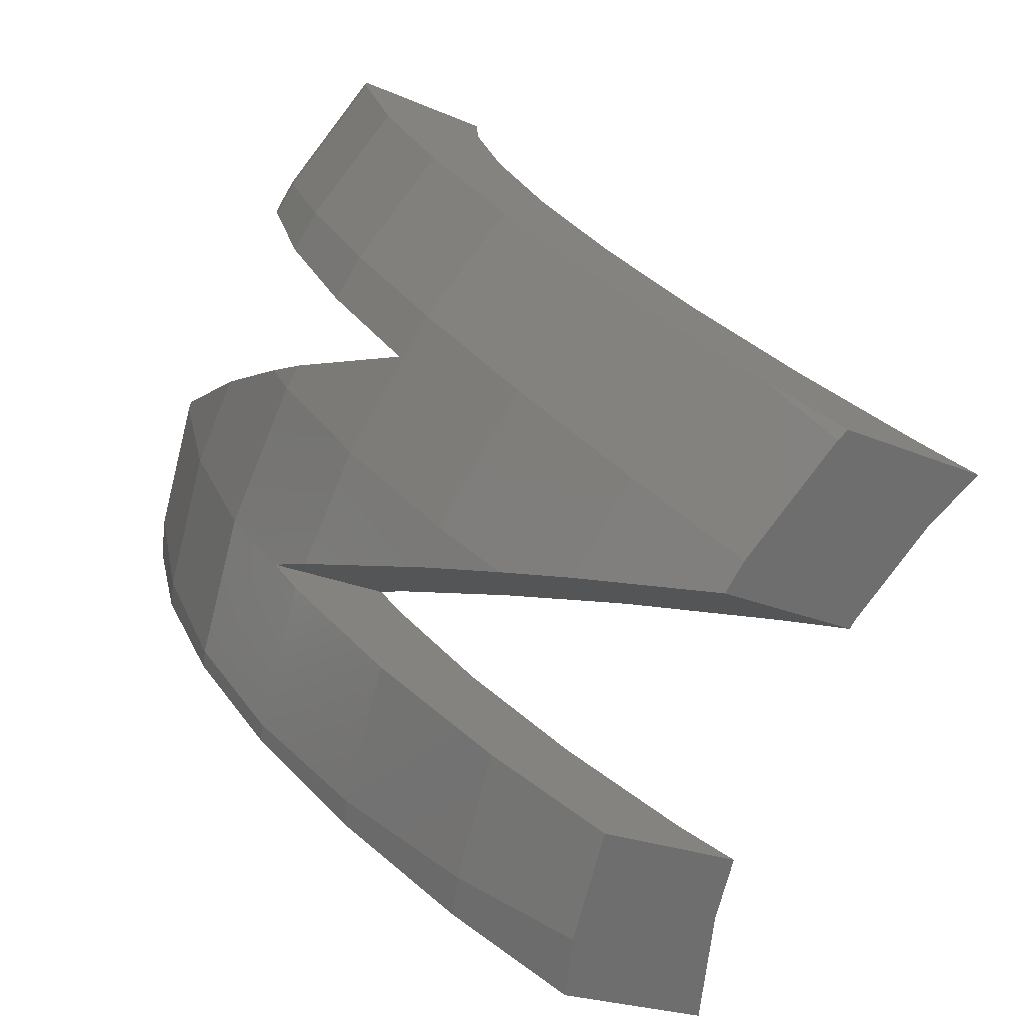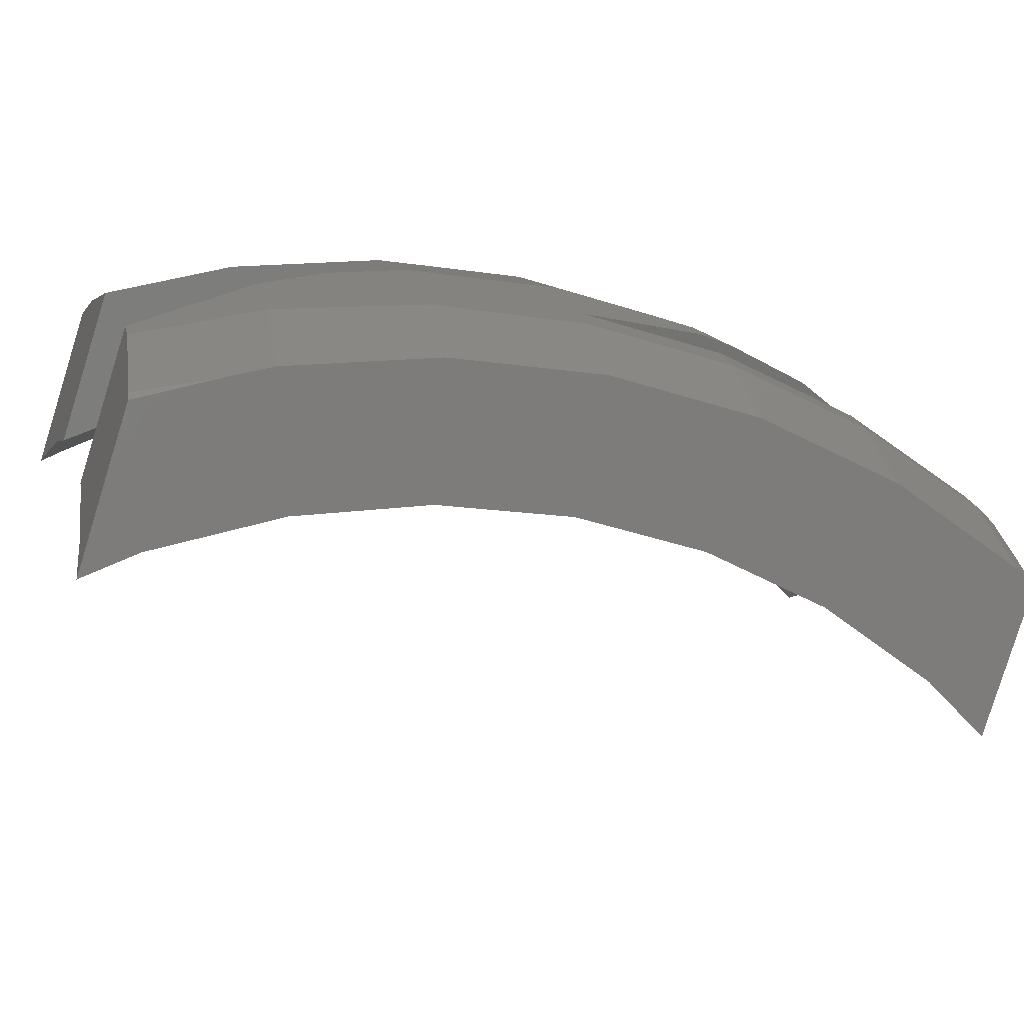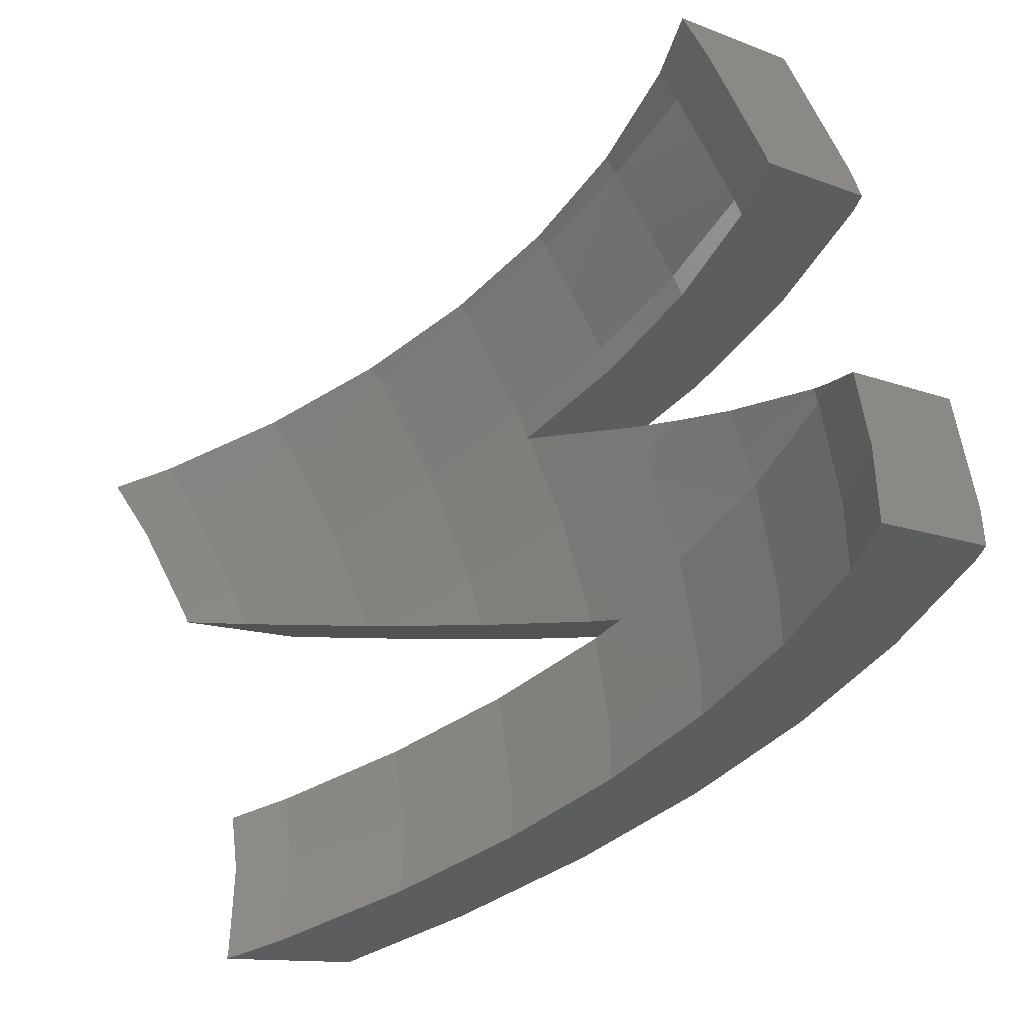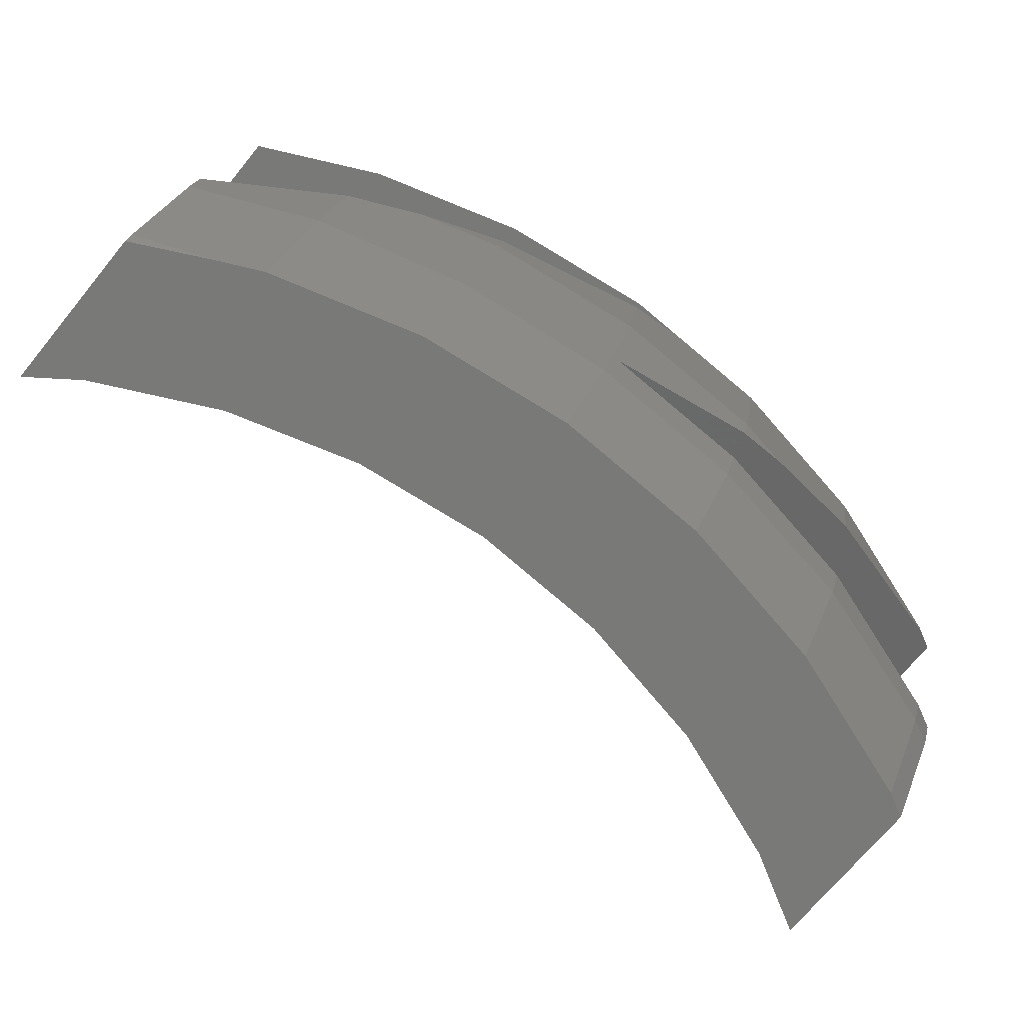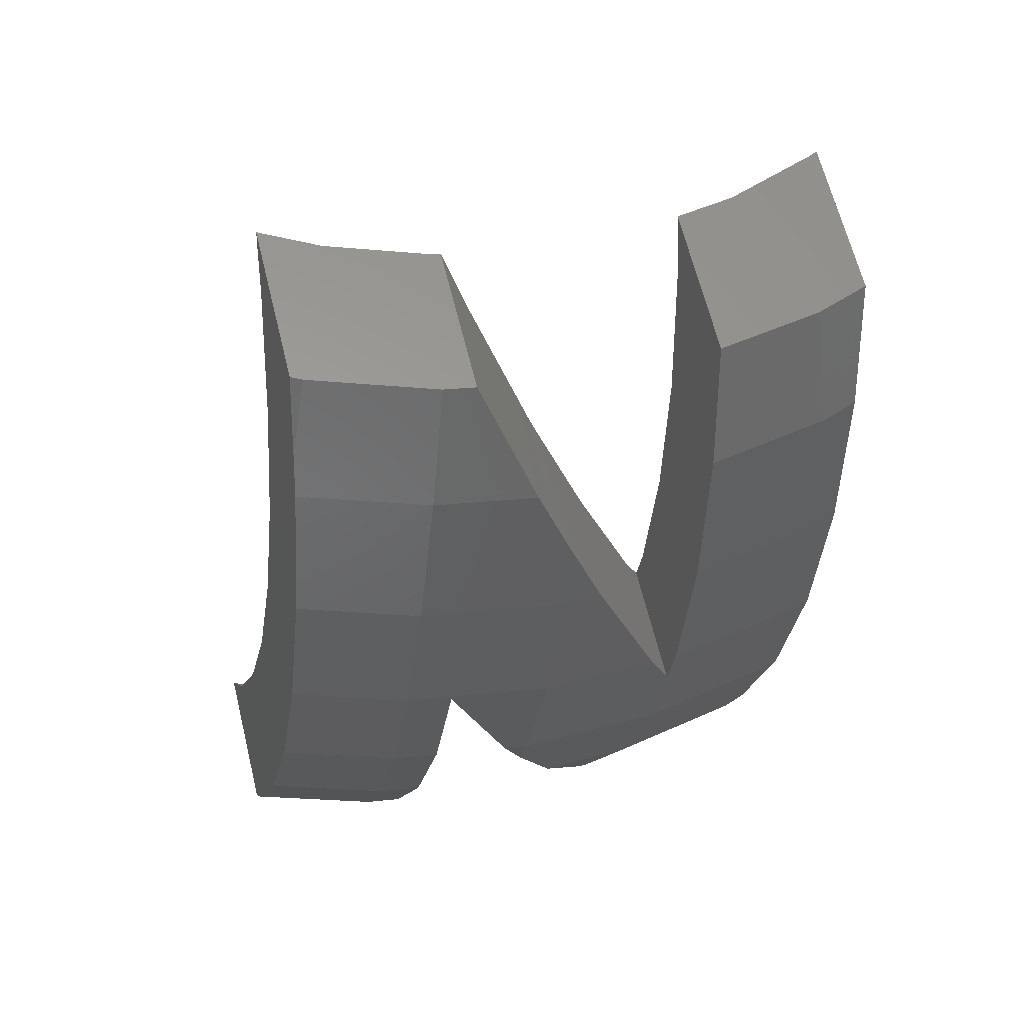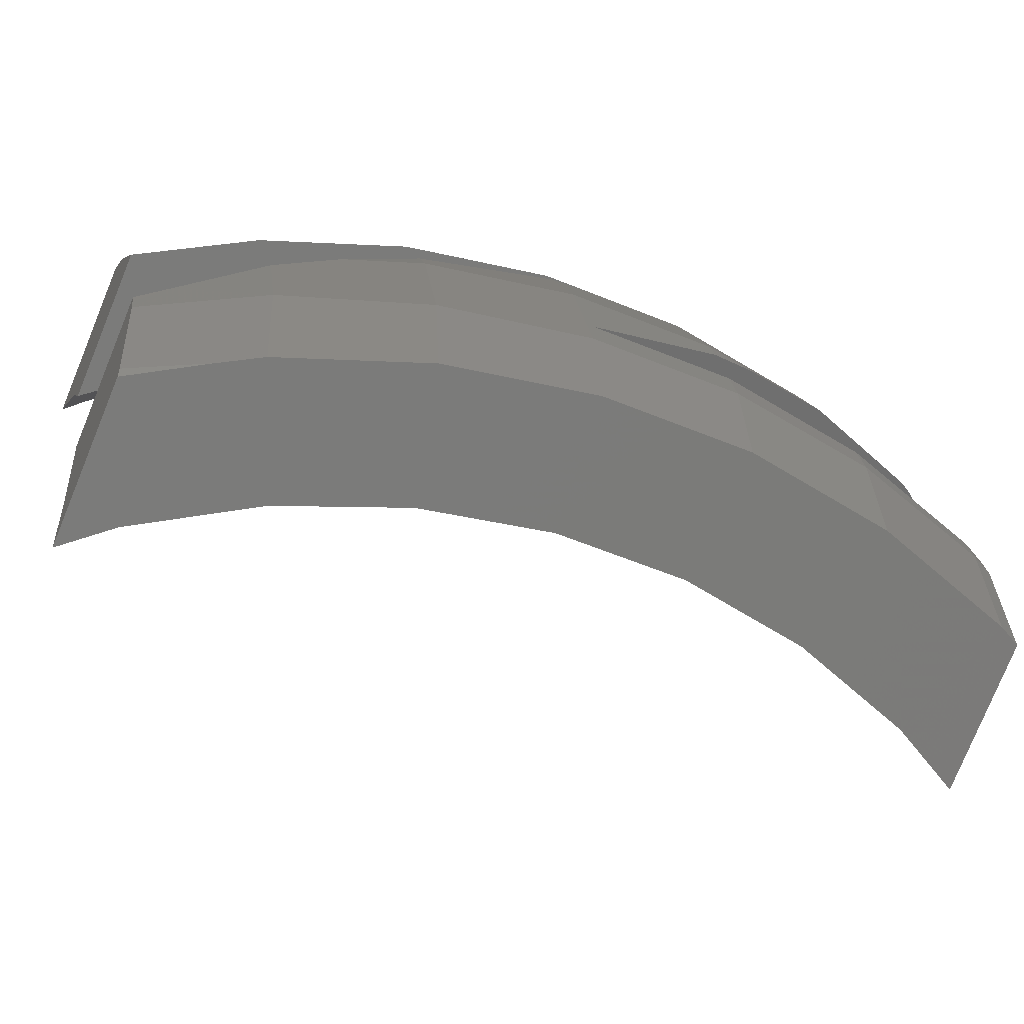
<metadata>
{"format":"stl","ext":"stl","renderer":"f3d","projection":"perspective","resolution":1024,"background":"white","views":[{"elev":53.5,"azim":128.0,"up":"+Z"},{"elev":59.9,"azim":-107.3,"up":"+Z"},{"elev":-71.0,"azim":-66.0,"up":"+Z"},{"elev":62.0,"azim":-77.3,"up":"+Z"},{"elev":31.3,"azim":29.3,"up":"+Y"},{"elev":61.8,"azim":-100.7,"up":"+Z"}]}
</metadata>
<code>
# stl→obj: 200 verts, 396 faces
v 4.264 -3.321 14.6
v 4.996 -3.895 15.35
v 4.26 -3.295 14.62
v 4.325 -4.406 13.74
v 5.062 -5.088 14.4
v 4.315 -4.562 13.58
v 5.04 -5.455 14.04
v 4.298 -4.849 13.3
v 4.979 -5.926 13.52
v 4.233 -5.355 12.73
v 4.95 -6.148 13.27
v 4.184 -5.522 12.5
v 6.184 -1.683 15.28
v 5.444 -1.18 14.44
v 5.414 -1.054 14.5
v 6.214 -1.809 15.21
v 5.572 -1.834 14.08
v 6.357 -2.541 14.81
v 5.642 -2.194 13.88
v 6.436 -3.3 14.27
v 5.683 -2.59 13.6
v 5.757 -3.311 13.08
v 6.49 -3.83 13.89
v 5.757 -3.365 13.04
v 6.489 -4.222 13.54
v 5.741 -3.611 12.79
v 6.389 0.2859 13.44
v 7.248 0.1066 14.3
v 6.343 0.8451 13.39
v 6.379 -0.0663 13.43
v 7.211 -1.114 14.26
v 6.353 -0.9434 13.4
v 7.2 -1.193 14.25
v 6.317 -1.193 13.36
v 6.179 -2.145 13.23
v 7.01 -2.501 14.06
v 6.894 -2.934 13.94
v 5.916 -3.124 12.96
v 6.659 -3.798 13.71
v 5.871 -3.29 12.92
v 6.654 -3.82 13.7
v 7.254 0.1079 14.29
v 6.433 0.8644 13.25
v 7.818 0.2288 13.43
v 6.664 0.9139 12.9
v 7.894 0.2637 13.26
v 6.842 0.9951 12.52
v 8.059 0.3387 12.92
v 7.08 1.104 12.02
v 7.099 1.122 11.96
v 7.129 0.8916 11.99
v 7.164 0.548 12.02
v 8.053 -0.03171 12.91
v 7.151 -0.3461 12.01
v 8.04 -0.8968 12.9
v 7.145 -0.6963 12
v 7.052 -1.396 11.91
v 7.893 -2.002 12.75
v 6.984 -1.908 11.84
v 7.854 -2.295 12.71
v 7.797 -2.513 12.65
v 6.835 -2.476 11.69
v 6.683 -3.059 11.54
v 7.507 -3.623 12.36
v 6.25 -4.119 11.11
v 7.007 -4.846 11.86
v 5.97 -4.597 10.83
v 6.473 -5.756 11.33
v 5.696 -5.062 10.55
v 5.417 -5.402 10.27
v 6.368 -5.934 11.23
v 6.208 -6.129 11.07
v 5.035 -5.866 9.892
v 5.605 -6.862 10.46
v 4.823 -6.048 9.68
v 5.463 -6.984 10.32
v 4.576 -6.259 9.433
v 4.834 -6.557 12.7
v 4.07 -5.908 11.96
v 3.999 -6.15 11.62
v 4.947 -6.175 13.24
v 4.677 -7.092 11.95
v 3.92 -6.298 11.35
v 4.608 -7.21 11.73
v 3.765 -6.522 10.89
v 4.634 -7.172 11.81
v 3.863 -6.501 10.74
v 5.178 -7.088 10.86
v 4.21 -6.427 10.21
v 5.285 -7.065 10.7
v 4.395 -6.342 9.817
v 1.209 -6.427 13.21
v 1.721 -7.069 14.27
v 0.8373 -6.347 13.38
v 1.861 -7.088 14.18
v 1.737 -6.501 12.86
v 2.767 -7.215 13.58
v 2.104 -6.552 12.62
v 3.012 -7.228 13.37
v 2.19 -6.557 12.55
v 3.821 -4.38 14.18
v 4.52 -5.06 14.88
v 4.321 -5.407 14.68
v 4.253 -3.32 14.61
v 3.276 -5.331 13.63
v 3.891 -6.157 14.25
v 2.728 -6.029 13.09
v 3.67 -6.44 14.03
v 3.38 -5.15 13.74
v 2.633 -6.15 12.99
v 3.149 -7.102 13.51
v 3.419 -0.002885 15.97
v 4.309 -0.5421 16.86
v 4.32 0.2515 16.87
v 3.407 -0.7834 15.95
v 4.297 -0.9154 16.84
v 3.37 -1.064 15.92
v 4.295 -0.9786 16.84
v 3.245 -1.996 15.79
v 4.123 -2.172 16.67
v 3.204 -2.155 15.75
v 3.425 0.4608 15.97
v 3.368 1.029 15.92
v 4.095 -2.365 16.64
v 4.041 -2.564 16.59
v 2.945 -3.146 15.49
v 3.74 -3.687 16.29
v 2.512 -4.206 15.06
v 3.241 -4.91 15.79
v 2.035 -5.018 14.58
v 2.704 -5.84 15.25
v 1.958 -5.149 14.51
v 2.609 -6.005 15.16
v 2.505 -6.136 15.05
v 1.45 -5.767 14
v 1.296 -5.953 13.84
v 1.86 -6.944 14.41
v 1.822 -6.978 14.37
v 5.669 0.07456 15.95
v 5.01 0.2304 14.95
v 4.787 0.7949 15.07
v 5.778 -0.2677 15.83
v 5.333 -0.7867 14.6
v 6.061 -1.162 15.53
v 5.405 -1.015 14.52
v 6.114 -1.384 15.42
v 4.254 0.8644 15.43
v 4.425 0.2288 16.82
v 5.286 0.1079 16.25
v 4.725 0.7981 15.12
v 5.437 0.08665 16.15
v 5.574 0.07951 16.04
v 3.901 0.9139 15.66
v 3.525 0.9951 15.84
v 7.752 -2.342 12.93
v 6.669 -3.819 13.68
v 7.436 -3.655 12.51
v 5.518 -6.141 12.58
v 4.731 -7.089 11.89
v 6.266 -5.981 11.44
v 5.744 -3.875 14.74
v 6.102 -2.556 15.1
v 5.442 -6.937 10.81
v 4.185 -5.042 15.17
v 7.877 -0.9713 13.24
v 5.068 -2.502 16
v 6.936 -4.878 12.02
v 6.17 -5.042 13.18
v 2.892 -7.089 13.73
v 4.684 -3.819 15.67
v 3.582 -6.141 14.52
v 5.245 -5.098 14.24
v 5.327 -1.124 16.17
v 6.011 -4.228 11.61
v 5.431 -5.184 11.12
v 5.347 -4.37 12.63
v 4.783 -5.322 12.1
v 4.978 -3.358 13.98
v 3.861 0.3669 15.77
v 4.716 -6.012 10.57
v 4.1 -6.144 11.51
v 6.444 -3.168 12.05
v 4.545 -4.418 13.55
v 6.767 0.3669 12.86
v 4.392 -2.169 15.07
v 4.059 -3.31 14.78
v 3.404 -2.03 15.72
v 3.046 -3.168 15.44
v 6.718 -2.03 12.4
v 4.617 -0.9737 15.21
v 3.678 -0.8418 15.83
v 5.288 -2.215 14.29
v 2.613 -4.228 15.01
v 2.116 -5.184 14.43
v 6.827 -0.8418 12.68
v 3.627 -4.37 14.35
v 4.728 0.2451 15.2
v 1.567 -6.012 13.72
v 2.506 -6.144 13.1
v 3.105 -5.322 13.78
f 1 2 3
f 4 2 1
f 5 4 6
f 7 6 8
f 4 5 2
f 9 8 10
f 6 7 5
f 11 10 12
f 8 9 7
f 10 11 9
f 13 14 15
f 16 14 13
f 16 17 14
f 18 17 16
f 17 18 19
f 20 19 18
f 19 20 21
f 20 22 21
f 23 22 20
f 22 23 24
f 25 24 23
f 24 25 26
f 27 28 29
f 30 28 27
f 31 30 32
f 30 31 28
f 32 33 31
f 34 33 32
f 35 33 34
f 35 36 33
f 35 37 36
f 38 37 35
f 39 38 40
f 39 40 26
f 38 39 37
f 26 41 39
f 41 26 25
f 42 29 28
f 43 42 44
f 45 44 46
f 42 43 29
f 47 46 48
f 44 45 43
f 46 47 45
f 48 49 47
f 49 48 50
f 48 51 50
f 48 52 51
f 53 52 48
f 53 54 52
f 55 54 53
f 54 55 56
f 55 57 56
f 58 57 55
f 57 58 59
f 60 59 58
f 61 59 60
f 59 61 62
f 61 63 62
f 64 63 61
f 64 65 63
f 66 65 64
f 65 66 67
f 68 67 66
f 67 68 69
f 69 68 70
f 71 70 68
f 72 70 71
f 70 72 73
f 74 73 72
f 73 74 75
f 76 75 74
f 75 76 77
f 78 12 79
f 78 79 80
f 12 81 11
f 82 80 83
f 84 83 85
f 12 78 81
f 80 82 78
f 83 86 82
f 83 84 86
f 87 84 85
f 84 87 88
f 89 88 87
f 88 89 90
f 91 90 89
f 90 91 76
f 76 91 77
f 92 93 94
f 93 92 95
f 96 95 92
f 95 96 97
f 98 97 96
f 97 98 99
f 99 98 100
f 101 102 103
f 102 101 2
f 2 104 3
f 105 103 106
f 2 101 104
f 107 106 108
f 103 109 101
f 103 105 109
f 110 108 111
f 100 111 99
f 106 107 105
f 108 110 107
f 111 100 110
f 112 113 114
f 115 113 112
f 113 115 116
f 117 118 115
f 119 120 117
f 121 120 119
f 112 114 122
f 122 114 123
f 116 115 118
f 118 117 120
f 120 121 124
f 124 121 125
f 126 125 121
f 125 126 127
f 128 127 126
f 127 128 129
f 130 129 128
f 129 130 131
f 132 131 130
f 131 132 133
f 133 132 134
f 135 134 132
f 136 134 135
f 134 136 137
f 137 136 138
f 94 138 136
f 138 94 93
f 139 140 141
f 142 140 139
f 142 143 140
f 144 143 142
f 143 144 145
f 146 145 144
f 145 146 15
f 15 146 13
f 147 148 149
f 150 149 151
f 150 151 152
f 141 152 139
f 153 148 147
f 114 154 123
f 114 153 154
f 148 153 114
f 149 150 147
f 152 141 150
f 155 156 157
f 158 159 160
f 39 41 156
f 161 20 162
f 20 161 23
f 84 159 86
f 88 159 84
f 159 88 163
f 129 131 164
f 31 42 28
f 42 31 165
f 160 159 163
f 166 16 13
f 166 13 146
f 16 166 162
f 44 53 46
f 165 53 44
f 53 165 55
f 158 81 78
f 167 168 160
f 168 158 160
f 95 137 138
f 95 169 137
f 169 95 97
f 68 160 71
f 125 127 170
f 139 152 142
f 125 166 124
f 166 125 170
f 106 171 108
f 131 171 164
f 171 131 133
f 2 172 161
f 172 2 5
f 170 2 161
f 170 102 2
f 102 170 164
f 168 157 156
f 157 168 167
f 90 74 163
f 74 90 76
f 163 88 90
f 163 72 160
f 72 163 74
f 167 64 157
f 64 167 66
f 157 61 155
f 61 157 64
f 48 46 53
f 33 36 155
f 166 170 162
f 118 120 173
f 162 170 161
f 159 78 82
f 78 159 158
f 159 82 86
f 11 168 9
f 158 11 81
f 11 158 168
f 102 164 103
f 172 5 7
f 167 68 66
f 68 167 160
f 71 160 72
f 37 155 36
f 155 37 156
f 33 165 31
f 165 33 155
f 44 42 165
f 169 108 171
f 108 169 111
f 114 113 148
f 127 164 170
f 164 127 129
f 120 166 173
f 166 120 124
f 60 155 61
f 149 173 151
f 116 173 149
f 173 116 118
f 151 142 152
f 142 151 173
f 142 173 144
f 173 146 144
f 146 173 166
f 16 162 18
f 37 39 156
f 18 162 20
f 99 169 97
f 169 99 111
f 9 172 7
f 172 9 168
f 172 23 161
f 23 172 25
f 25 172 168
f 25 156 41
f 156 25 168
f 165 58 55
f 58 165 155
f 58 155 60
f 113 149 148
f 149 113 116
f 138 93 95
f 171 103 164
f 103 171 106
f 134 137 169
f 134 171 133
f 171 134 169
f 67 174 65
f 174 67 175
f 176 175 177
f 21 22 178
f 122 154 179
f 154 122 123
f 175 180 181
f 174 63 65
f 63 174 182
f 183 10 8
f 10 183 177
f 70 73 180
f 47 184 45
f 185 186 187
f 187 186 188
f 182 38 189
f 38 182 40
f 190 185 187
f 187 117 191
f 117 187 119
f 190 192 185
f 176 177 183
f 130 193 194
f 193 130 128
f 35 189 38
f 193 126 188
f 126 193 128
f 189 57 59
f 57 189 195
f 182 62 63
f 62 182 189
f 191 112 179
f 112 191 115
f 30 195 32
f 188 121 187
f 121 188 126
f 21 192 19
f 192 21 178
f 3 178 1
f 178 3 185
f 186 3 104
f 3 186 185
f 59 62 189
f 153 147 179
f 115 191 117
f 177 12 10
f 177 79 12
f 79 177 181
f 196 194 193
f 180 89 87
f 174 175 176
f 24 178 22
f 183 24 176
f 24 183 178
f 182 26 40
f 26 182 174
f 26 176 24
f 176 26 174
f 184 30 27
f 30 184 195
f 190 14 192
f 14 190 15
f 15 190 145
f 34 189 35
f 195 34 32
f 34 195 189
f 197 190 191
f 153 179 154
f 119 187 121
f 181 80 79
f 177 175 181
f 194 135 132
f 135 194 198
f 107 110 199
f 67 69 175
f 70 175 69
f 175 70 180
f 17 19 192
f 192 178 185
f 56 57 195
f 50 51 49
f 51 47 49
f 52 47 51
f 47 52 184
f 45 184 43
f 179 197 191
f 14 17 192
f 122 179 112
f 181 83 80
f 180 83 181
f 83 87 85
f 83 180 87
f 183 6 4
f 109 196 101
f 196 109 200
f 196 188 186
f 188 196 193
f 75 77 91
f 91 180 73
f 180 91 89
f 91 73 75
f 200 199 194
f 96 92 198
f 199 198 194
f 92 136 198
f 136 92 94
f 27 43 184
f 43 27 29
f 140 143 197
f 196 200 194
f 1 183 4
f 183 1 178
f 101 186 104
f 186 101 196
f 199 96 198
f 96 199 98
f 100 199 110
f 199 100 98
f 130 194 132
f 135 198 136
f 52 54 184
f 195 54 56
f 54 195 184
f 190 143 145
f 143 190 197
f 191 190 187
f 107 200 105
f 200 107 199
f 183 8 6
f 109 105 200
f 197 141 140
f 141 197 150
f 197 147 150
f 147 197 179

</code>
